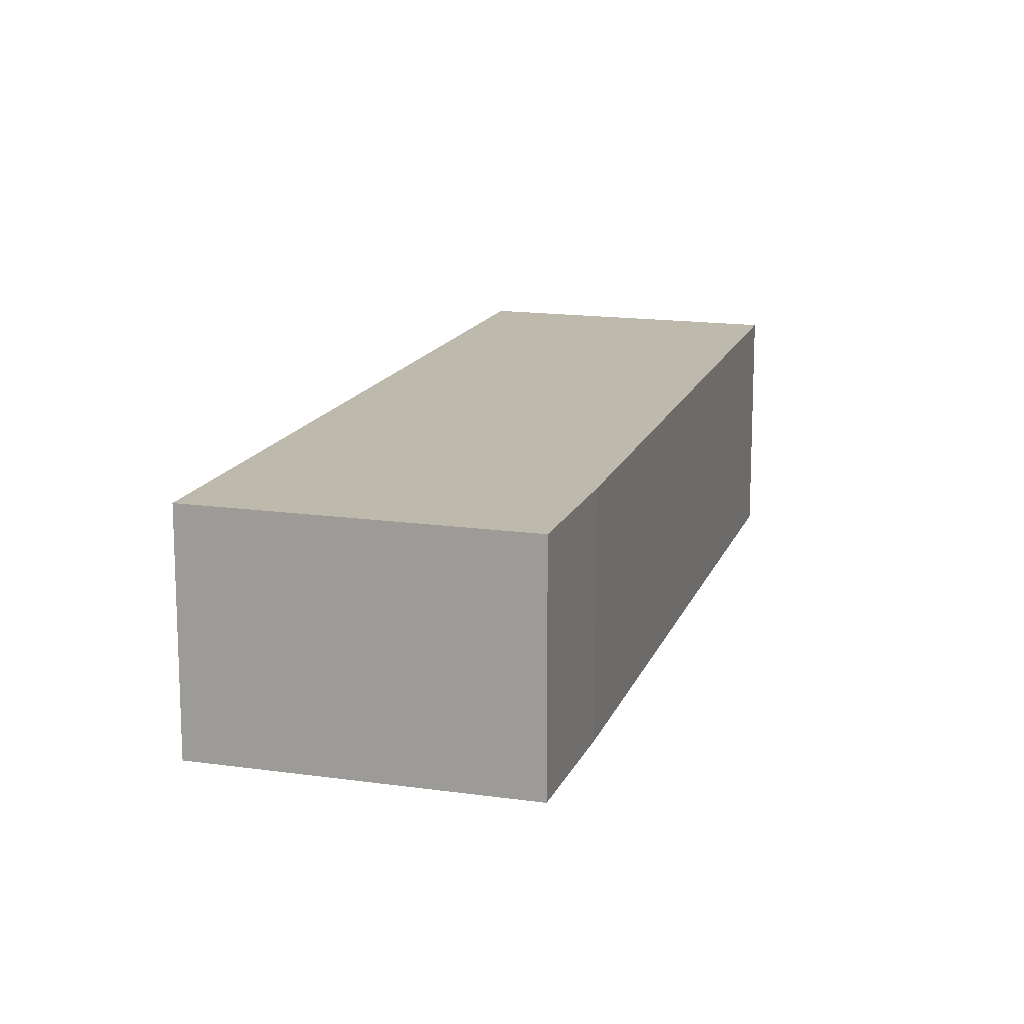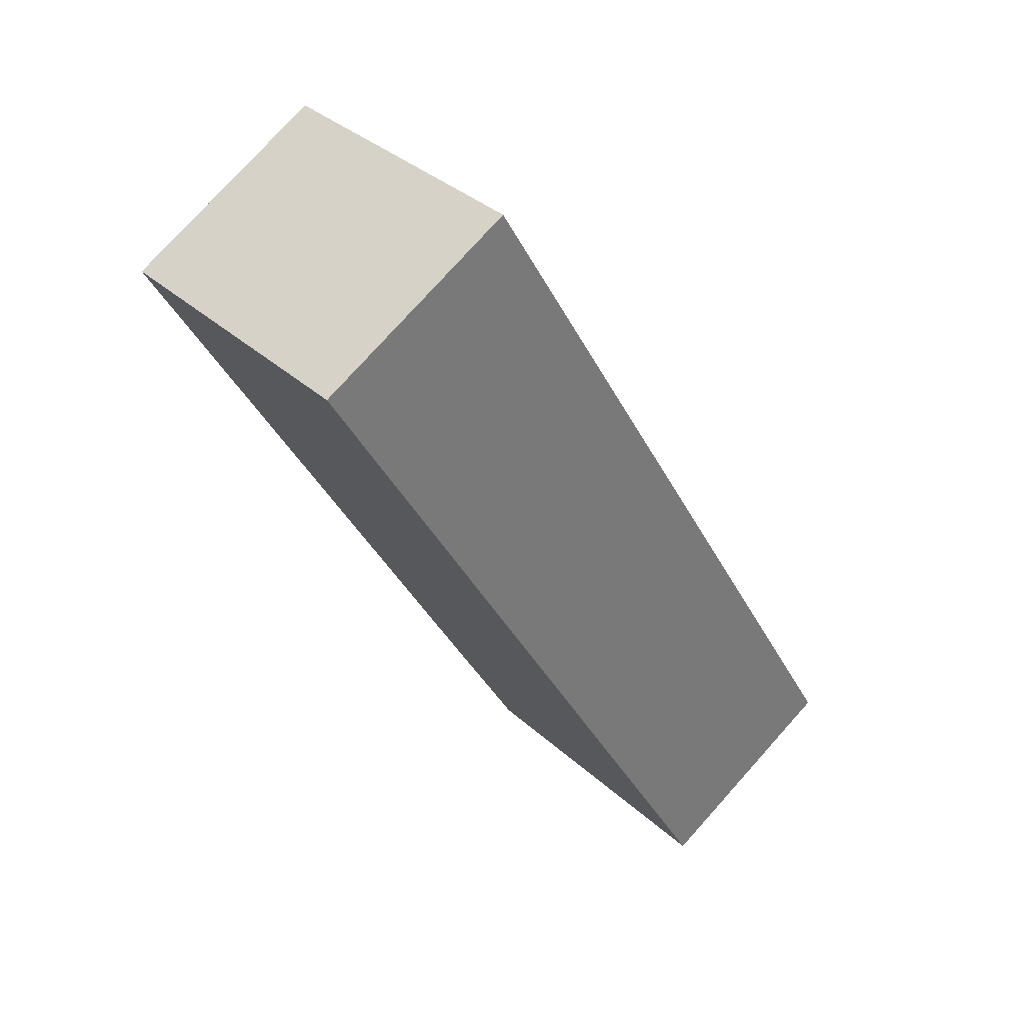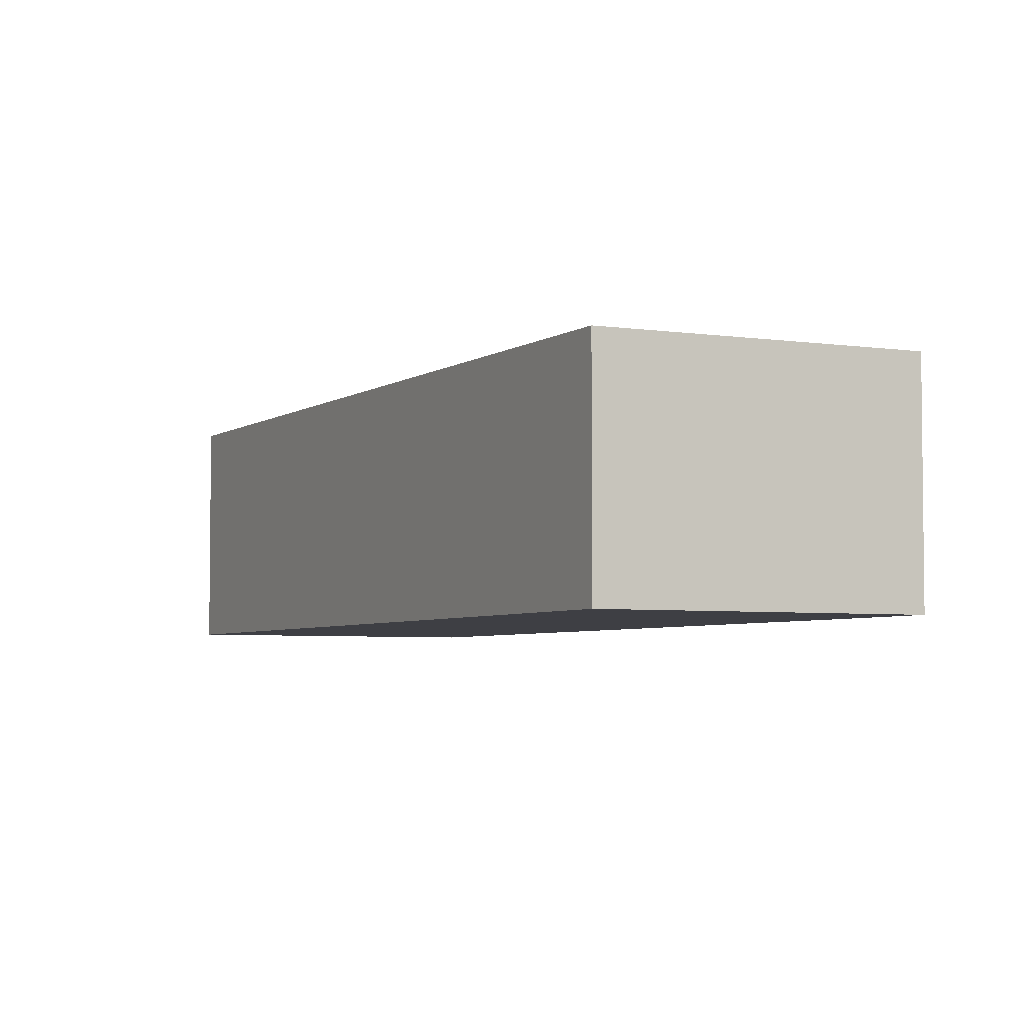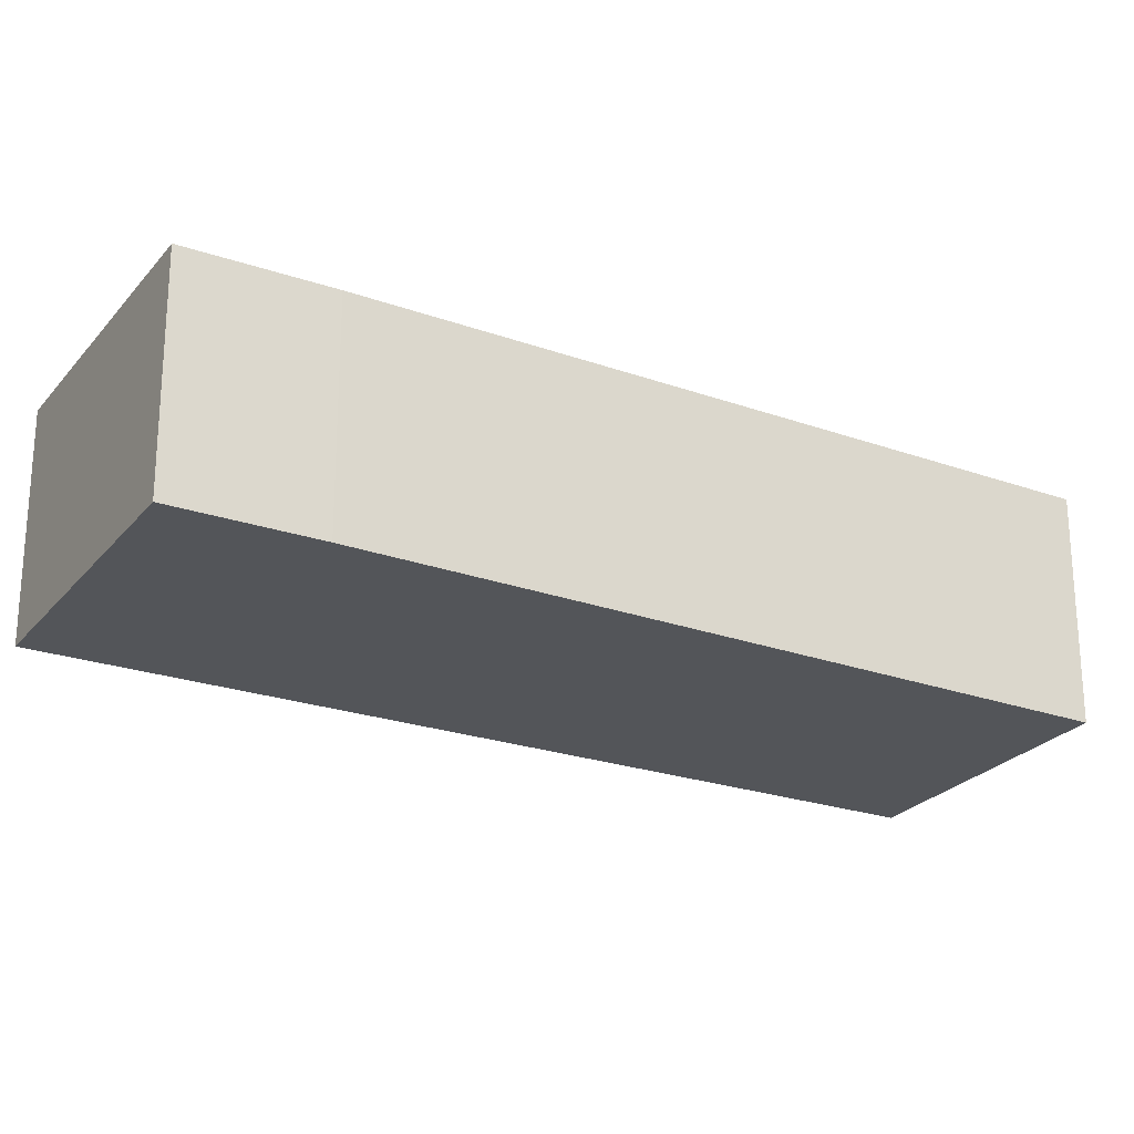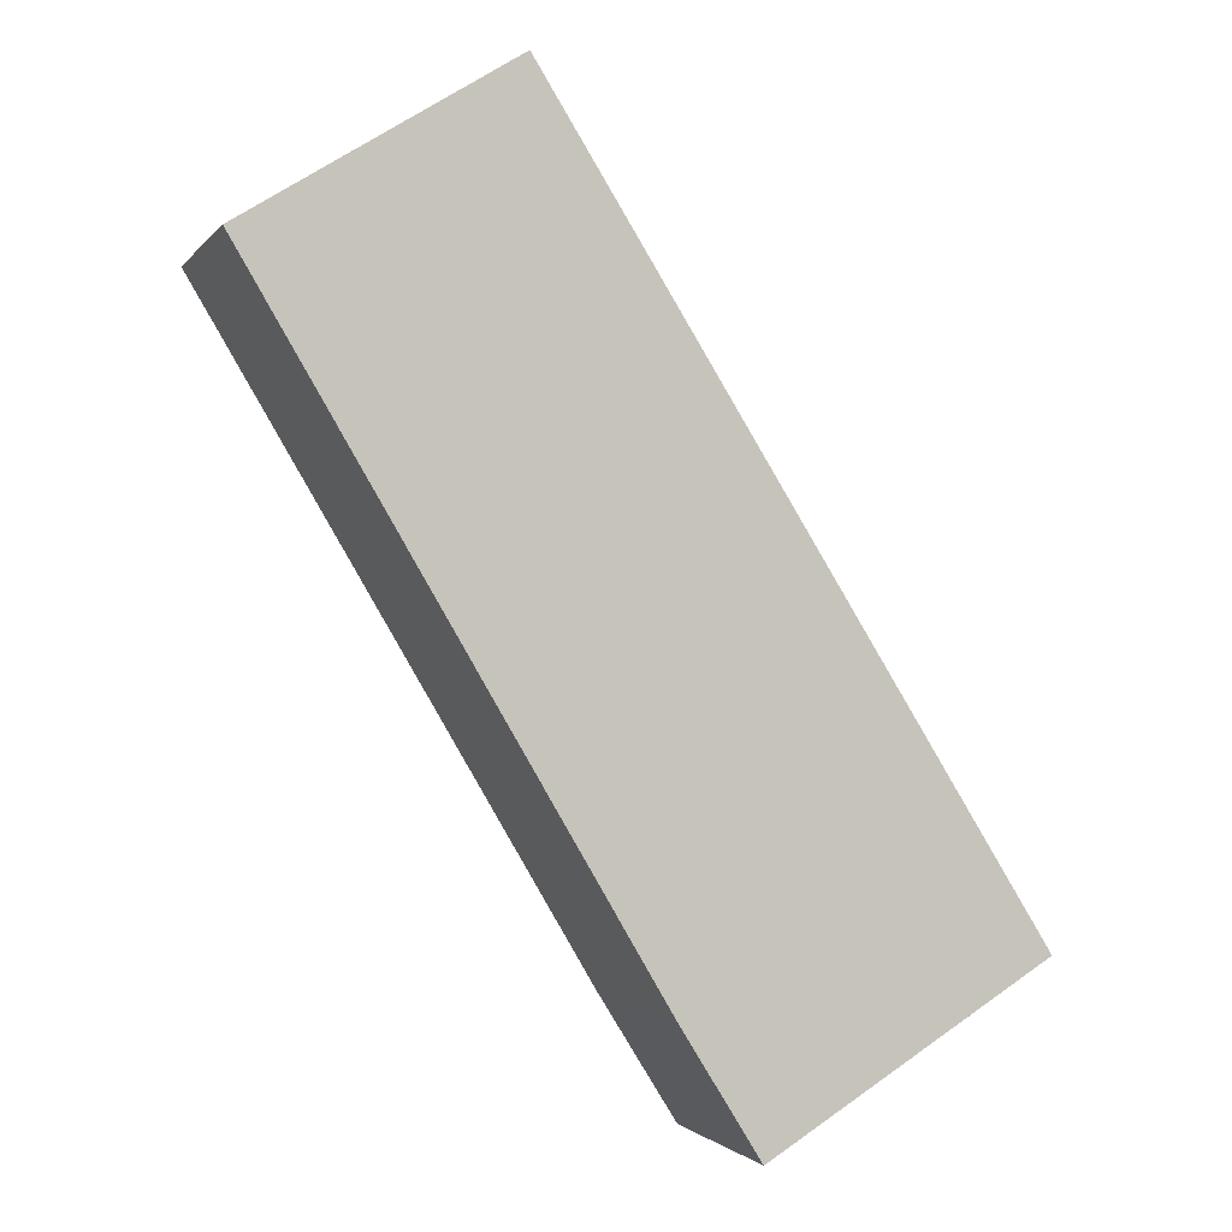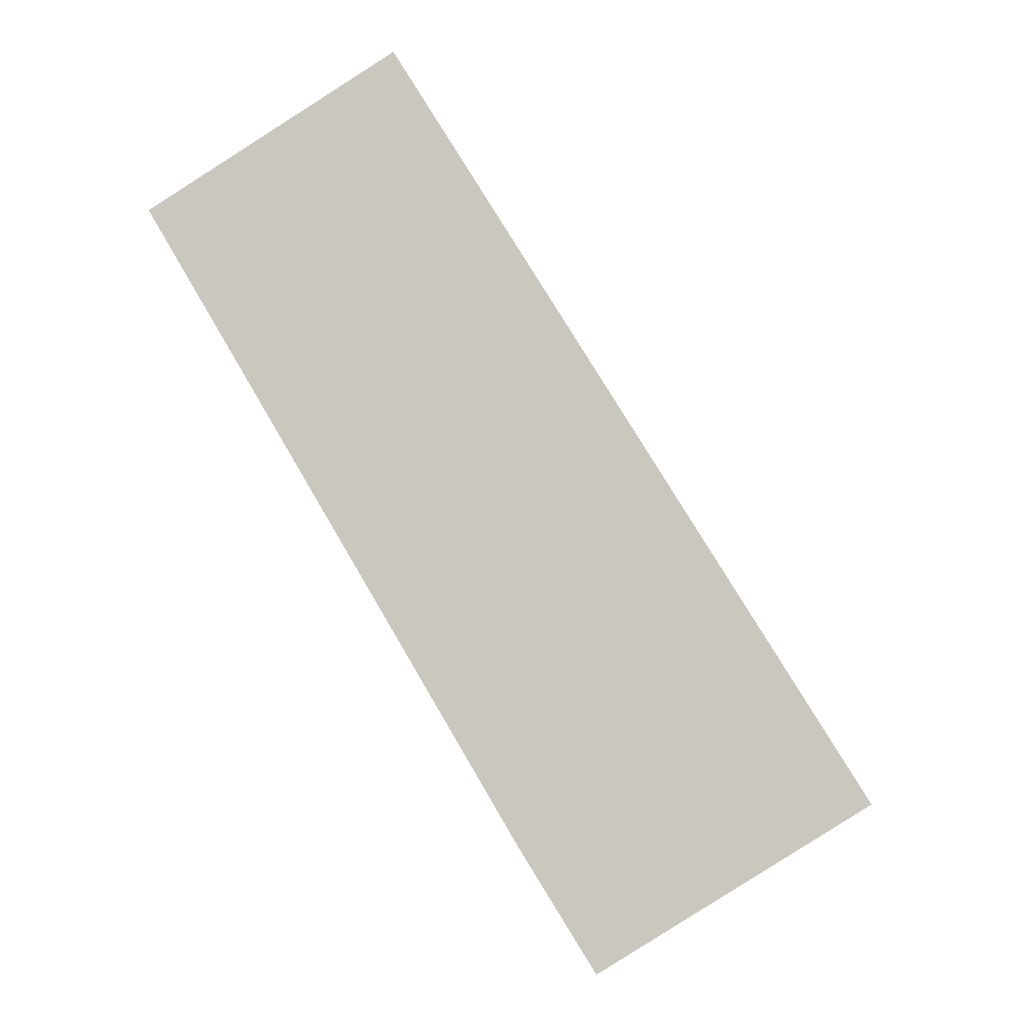
<metadata>
{"format":"obj","ext":"obj","renderer":"f3d","projection":"perspective","resolution":1024,"background":"white","views":[{"elev":15.3,"azim":165.1,"up":"+Y"},{"elev":77.1,"azim":41.9,"up":"+Z"},{"elev":-4.4,"azim":121.5,"up":"+Y"},{"elev":-24.5,"azim":-151.2,"up":"+Y"},{"elev":-1.5,"azim":-17.7,"up":"+Z"},{"elev":-4.0,"azim":5.9,"up":"+Z"}]}
</metadata>
<code>
v  4.643 2.711 -7.861
v  8.854 2.711 -7.324
v  5.581 2.711 -9.365
v  3.086 2.711 1.925
v  0 2.711 1.66e-16
v  5.581 5.734e-16 -9.365
v  4.643 4.813e-16 -7.861
v  0 0 0
v  3.086 -1.179e-16 1.925
v  8.854 4.485e-16 -7.324
g defaultobject
f 1 2 3
f 2 1 4
f 4 1 5
f 6 1 3
f 1 6 7
f 7 5 1
f 5 7 8
f 8 4 5
f 4 8 9
f 9 2 4
f 2 9 10
f 10 3 2
f 3 10 6
f 7 9 8
f 9 7 10
f 10 7 6

</code>
